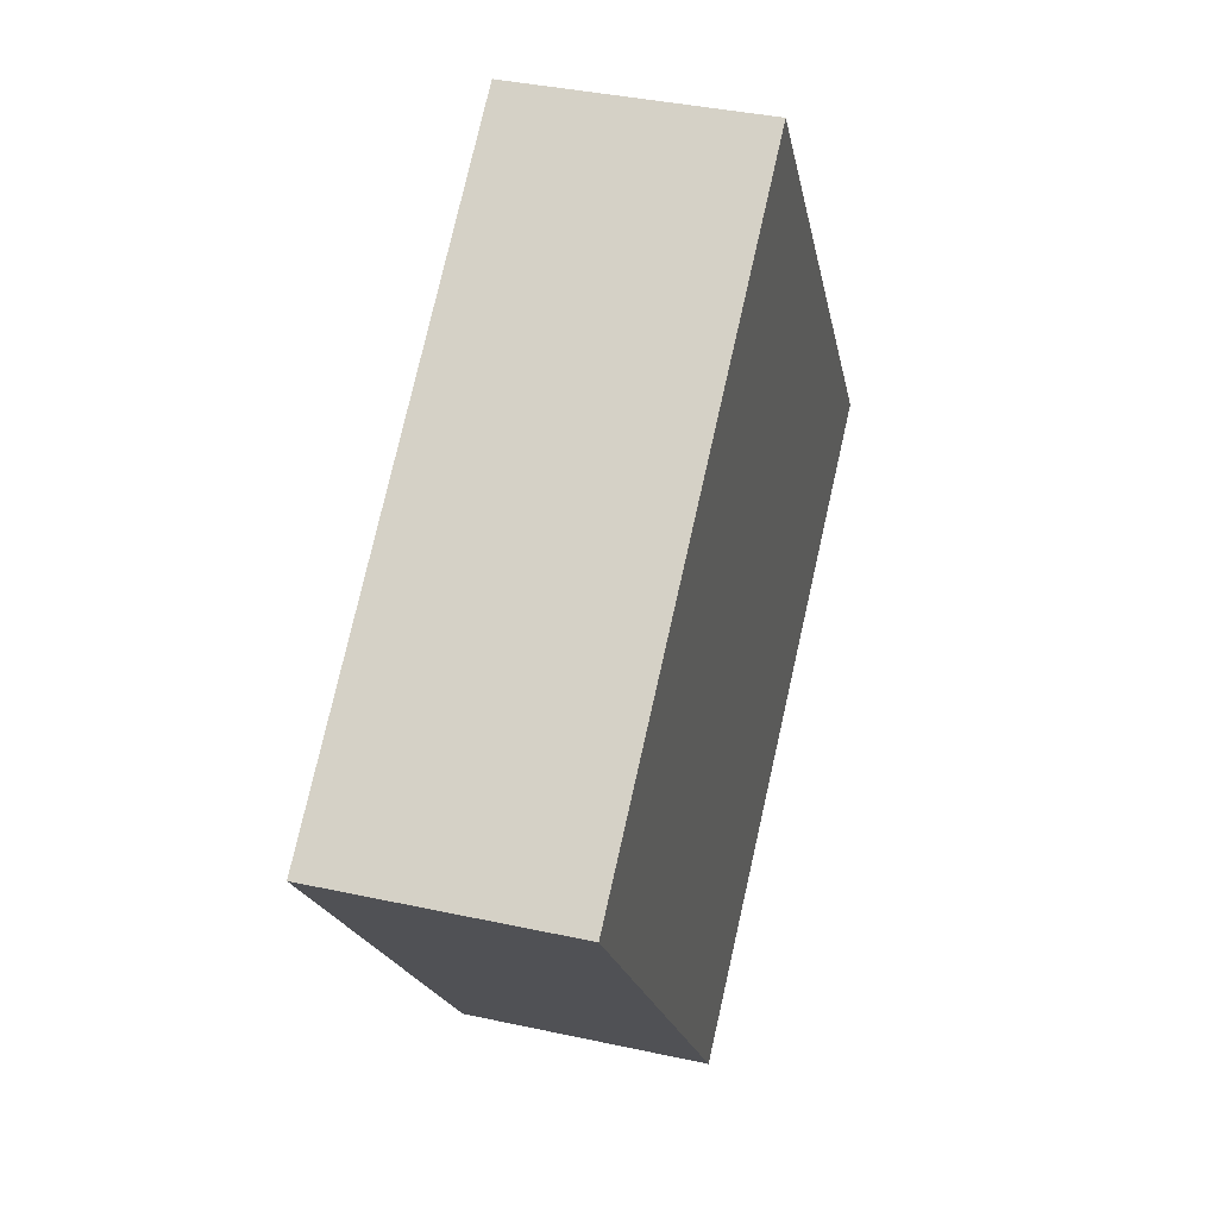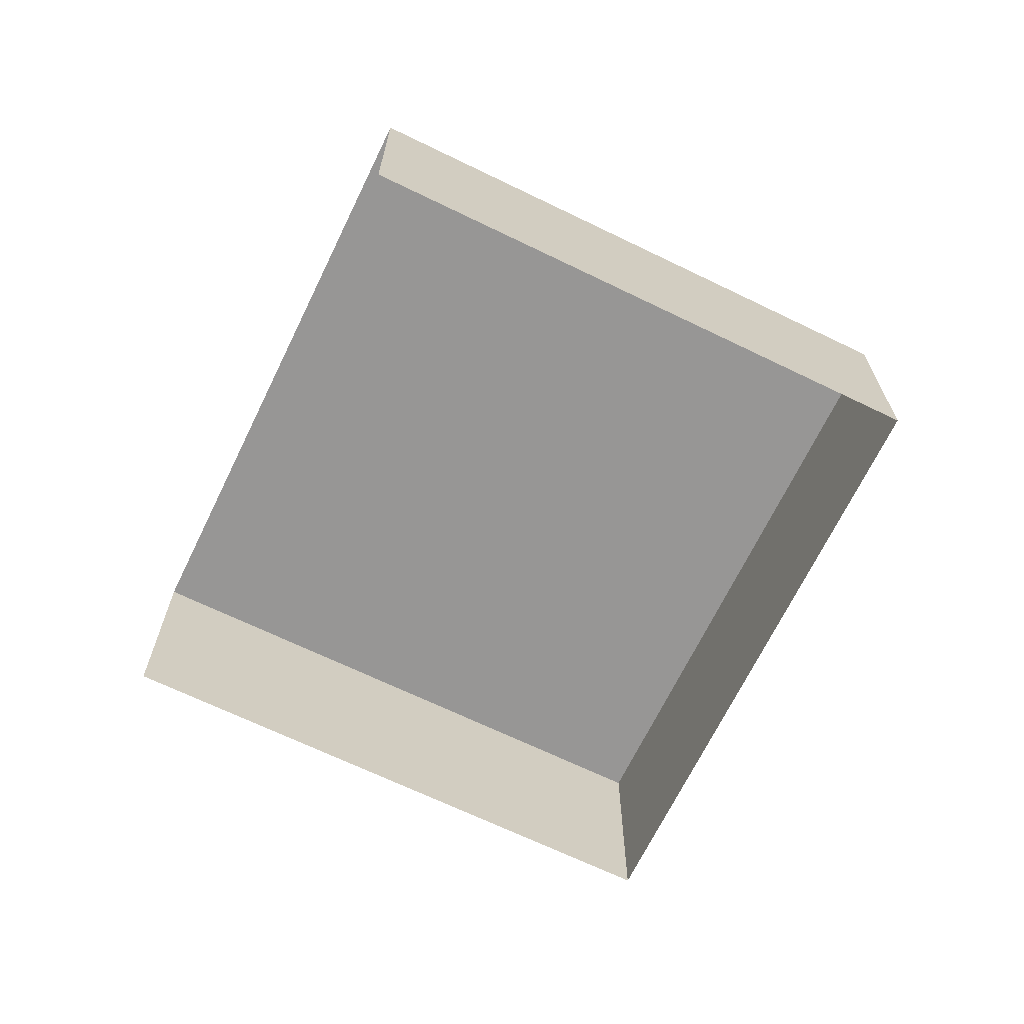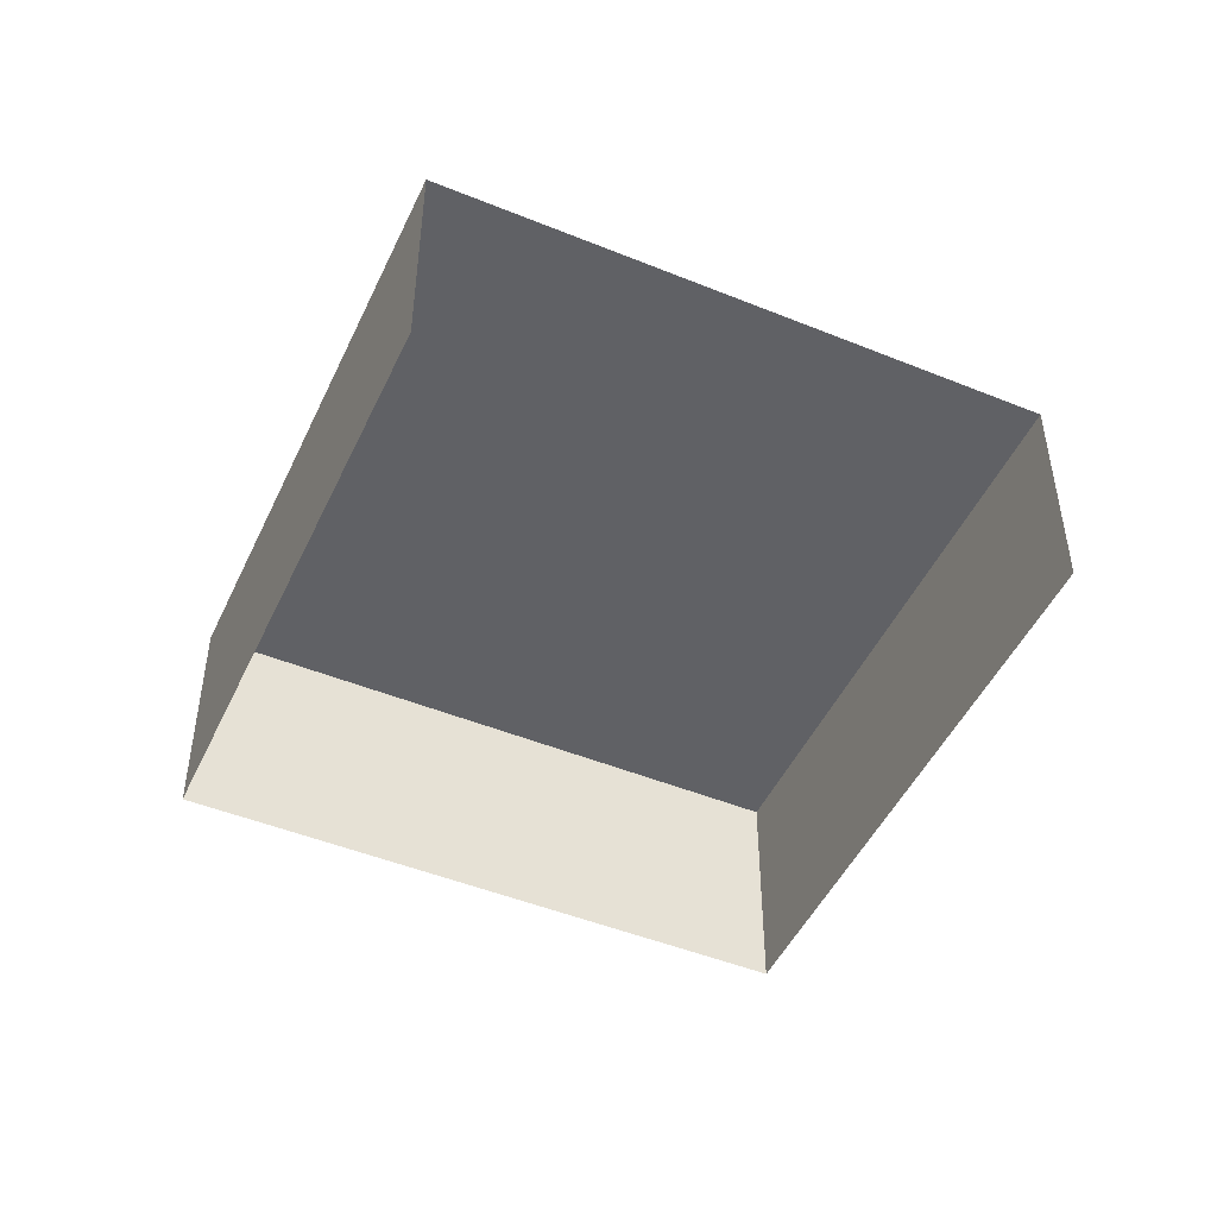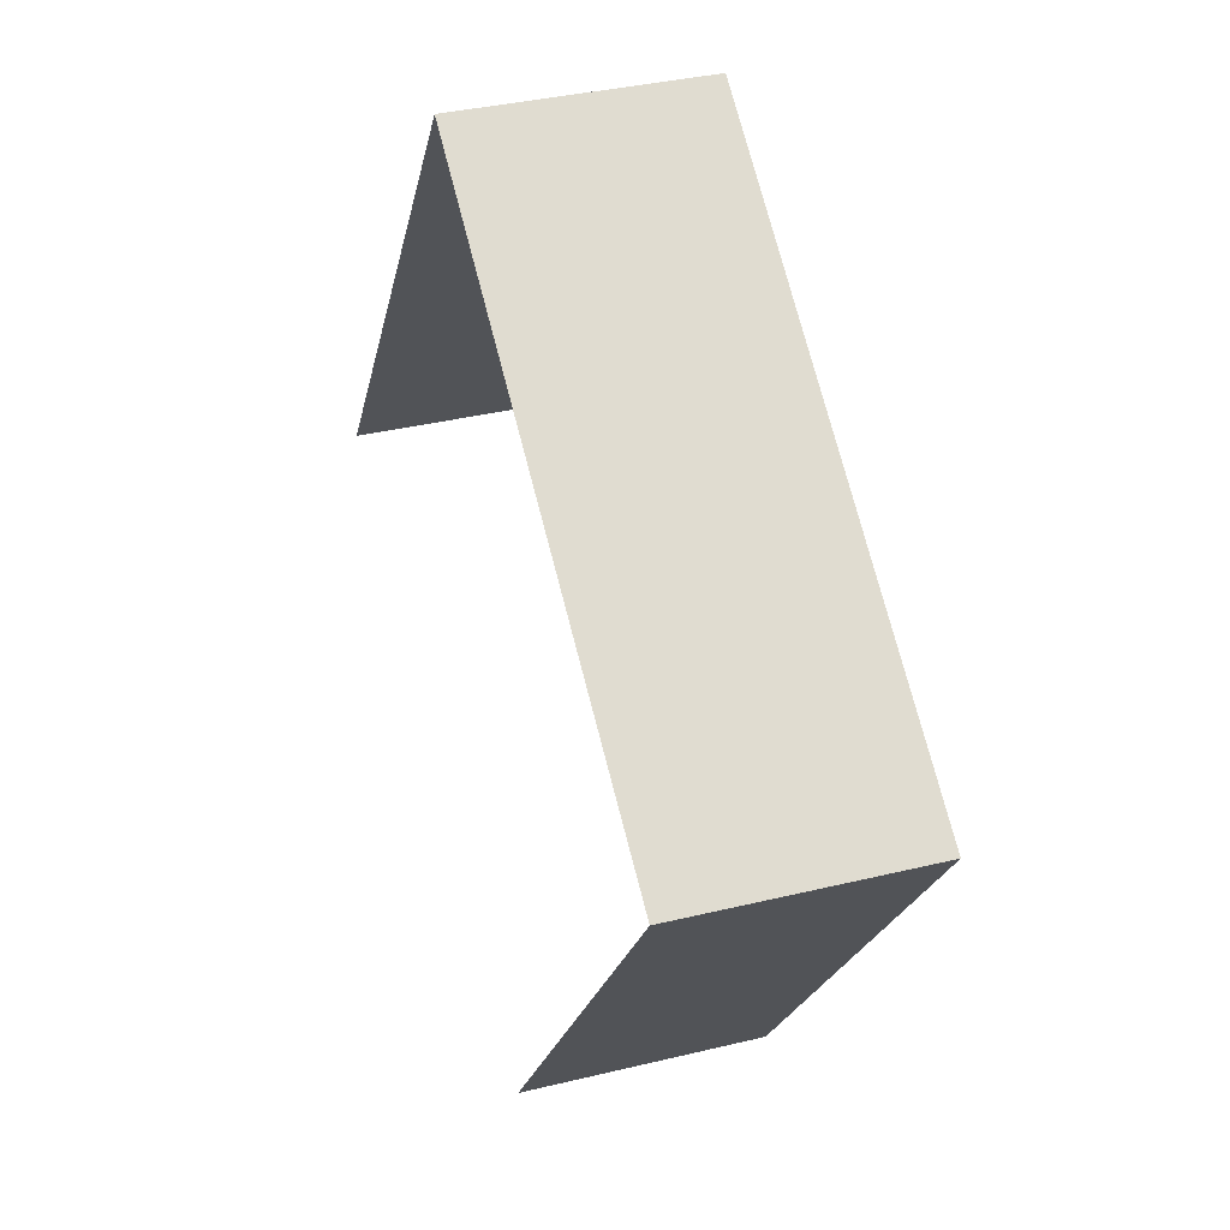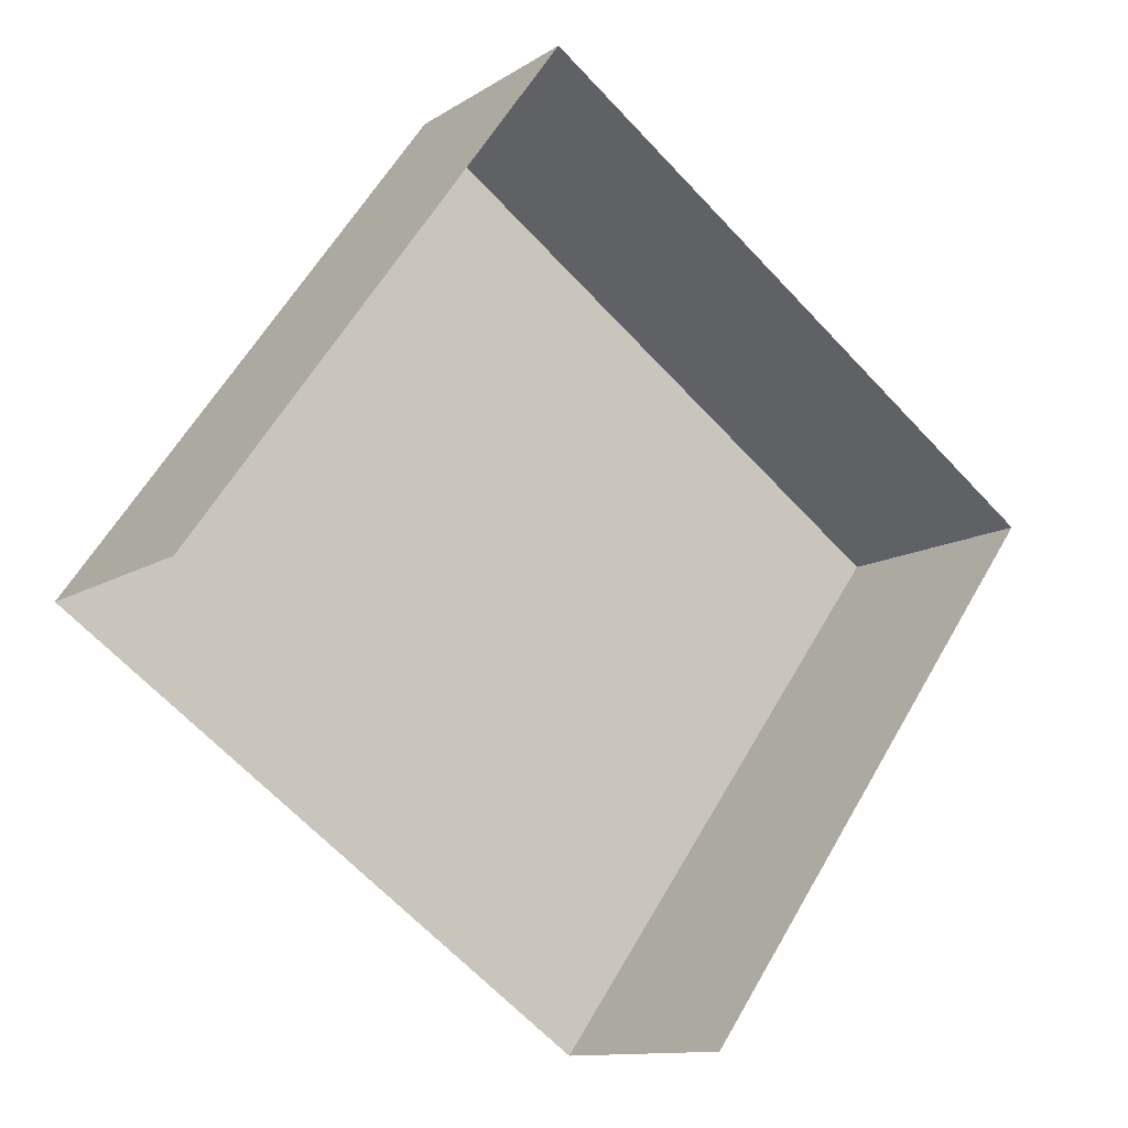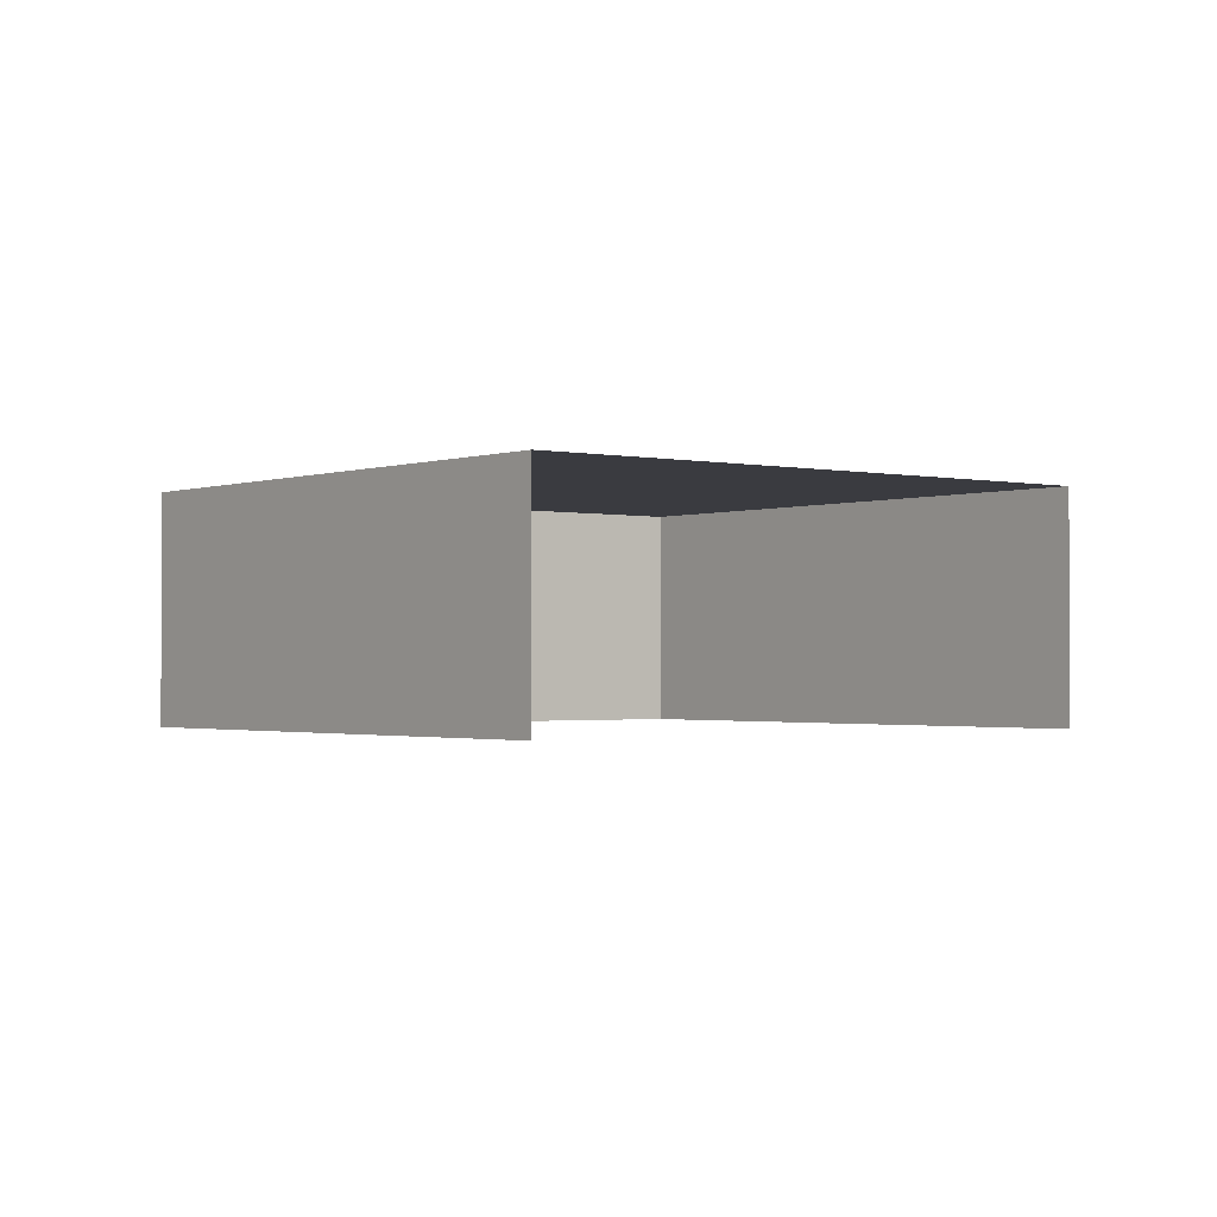
<metadata>
{"format":"obj","ext":"obj","renderer":"f3d","projection":"perspective","resolution":1024,"background":"white","views":[{"elev":38.6,"azim":-74.3,"up":"+Y"},{"elev":-67.9,"azim":99.7,"up":"+Z"},{"elev":-47.9,"azim":11.1,"up":"+Z"},{"elev":35.5,"azim":-107.8,"up":"+Y"},{"elev":-11.2,"azim":146.4,"up":"+Y"},{"elev":-1.4,"azim":-2.8,"up":"+Z"}]}
</metadata>
<code>
v -2.254e+05 -1.281e+05 12.23
v -2.254e+05 -1.281e+05 12.23
v -2.254e+05 -1.281e+05 12.23
v -2.254e+05 -1.281e+05 12.23
v -2.254e+05 -1.281e+05 14.13
v -2.254e+05 -1.281e+05 14.13
v -2.254e+05 -1.281e+05 14.13
v -2.254e+05 -1.281e+05 14.13
f 1 2 3
f 1 4 2
f 8 2 4
f 8 5 2
f 5 6 7
f 5 8 6
f 7 3 2
f 5 7 2
f 7 1 3
f 7 6 1
f 8 4 1
f 6 8 1

</code>
